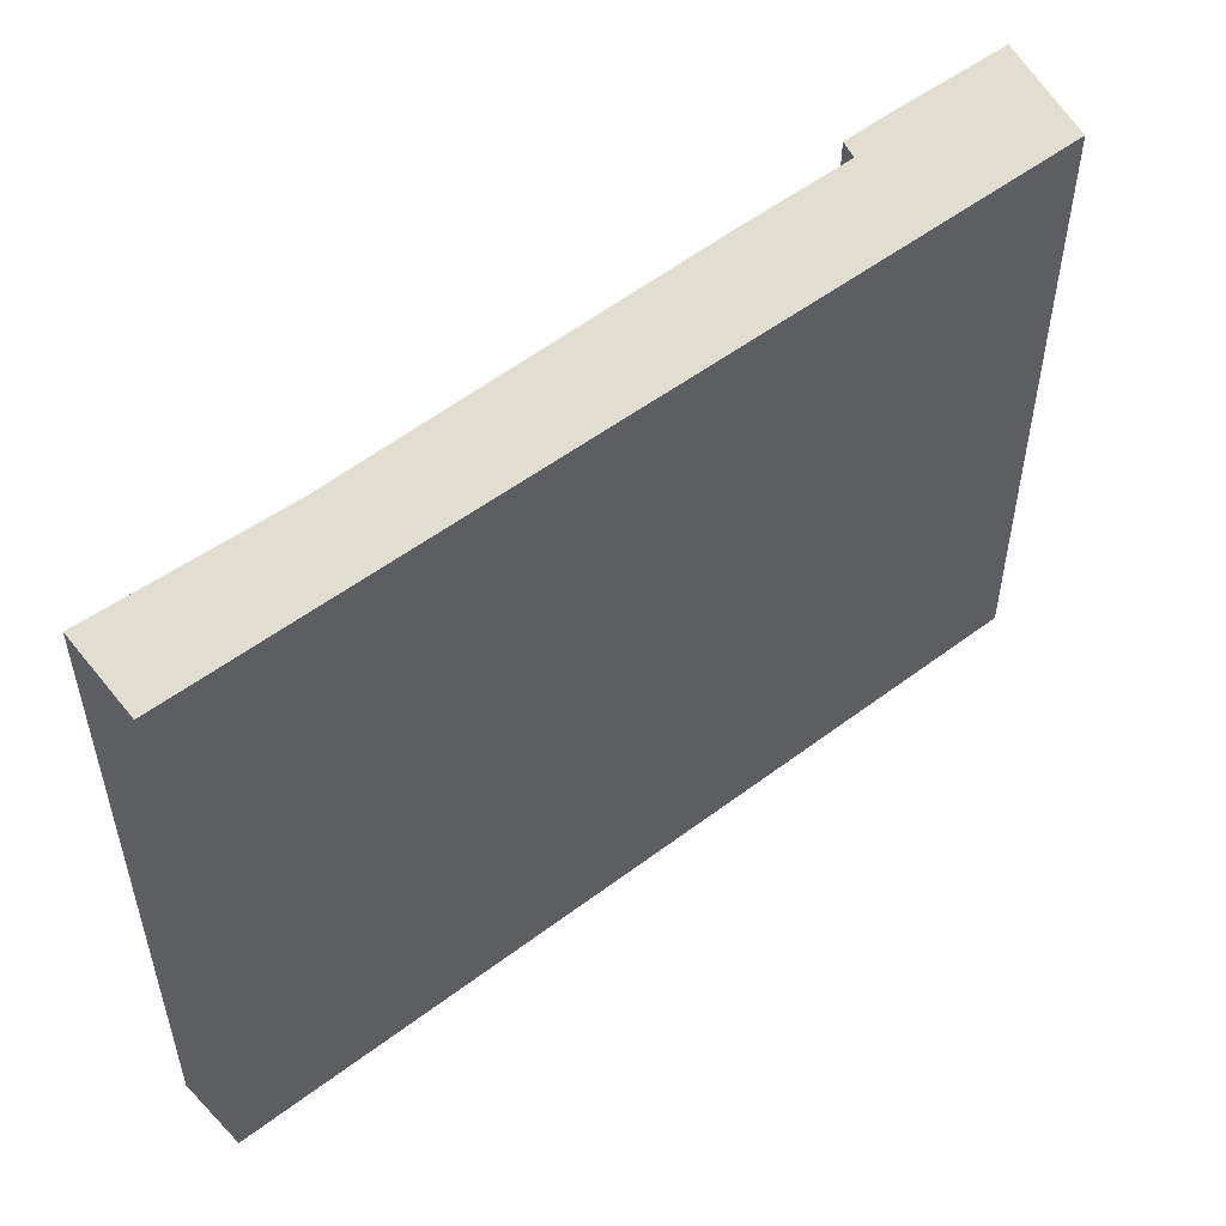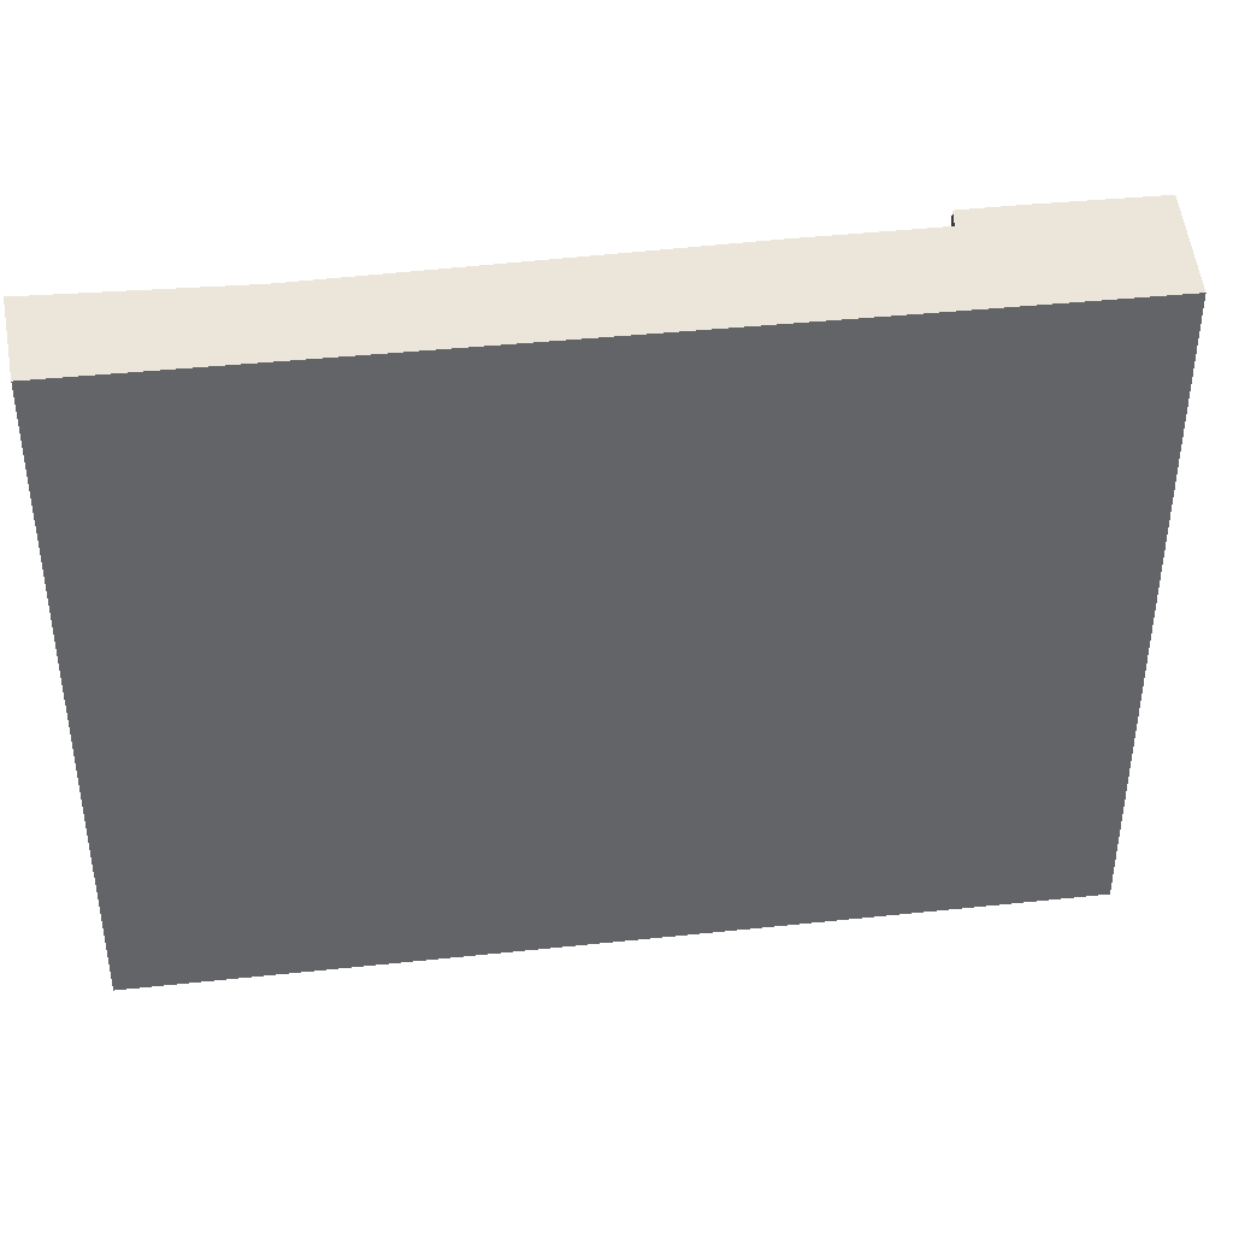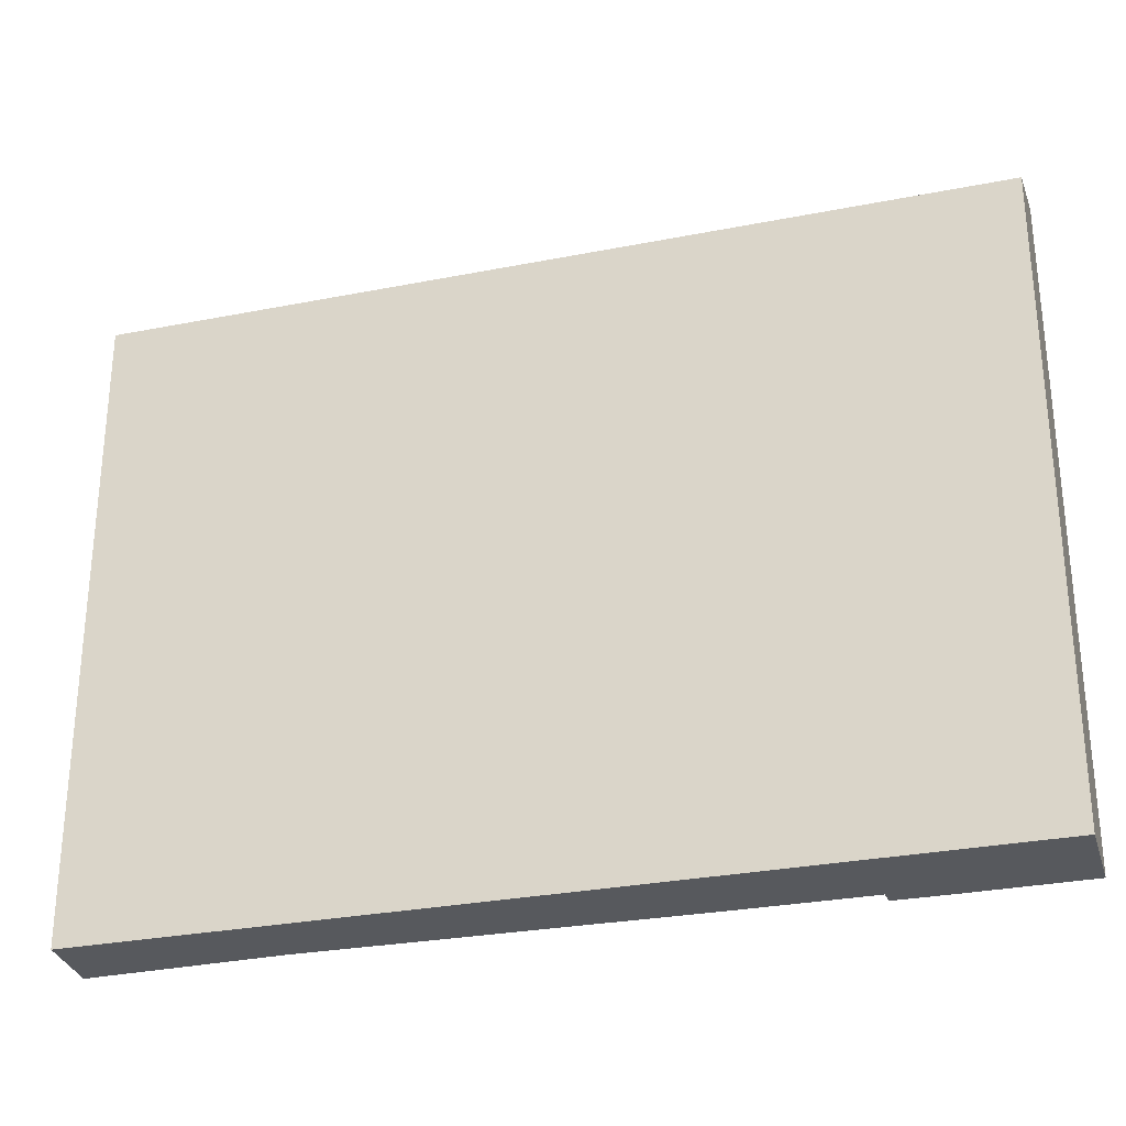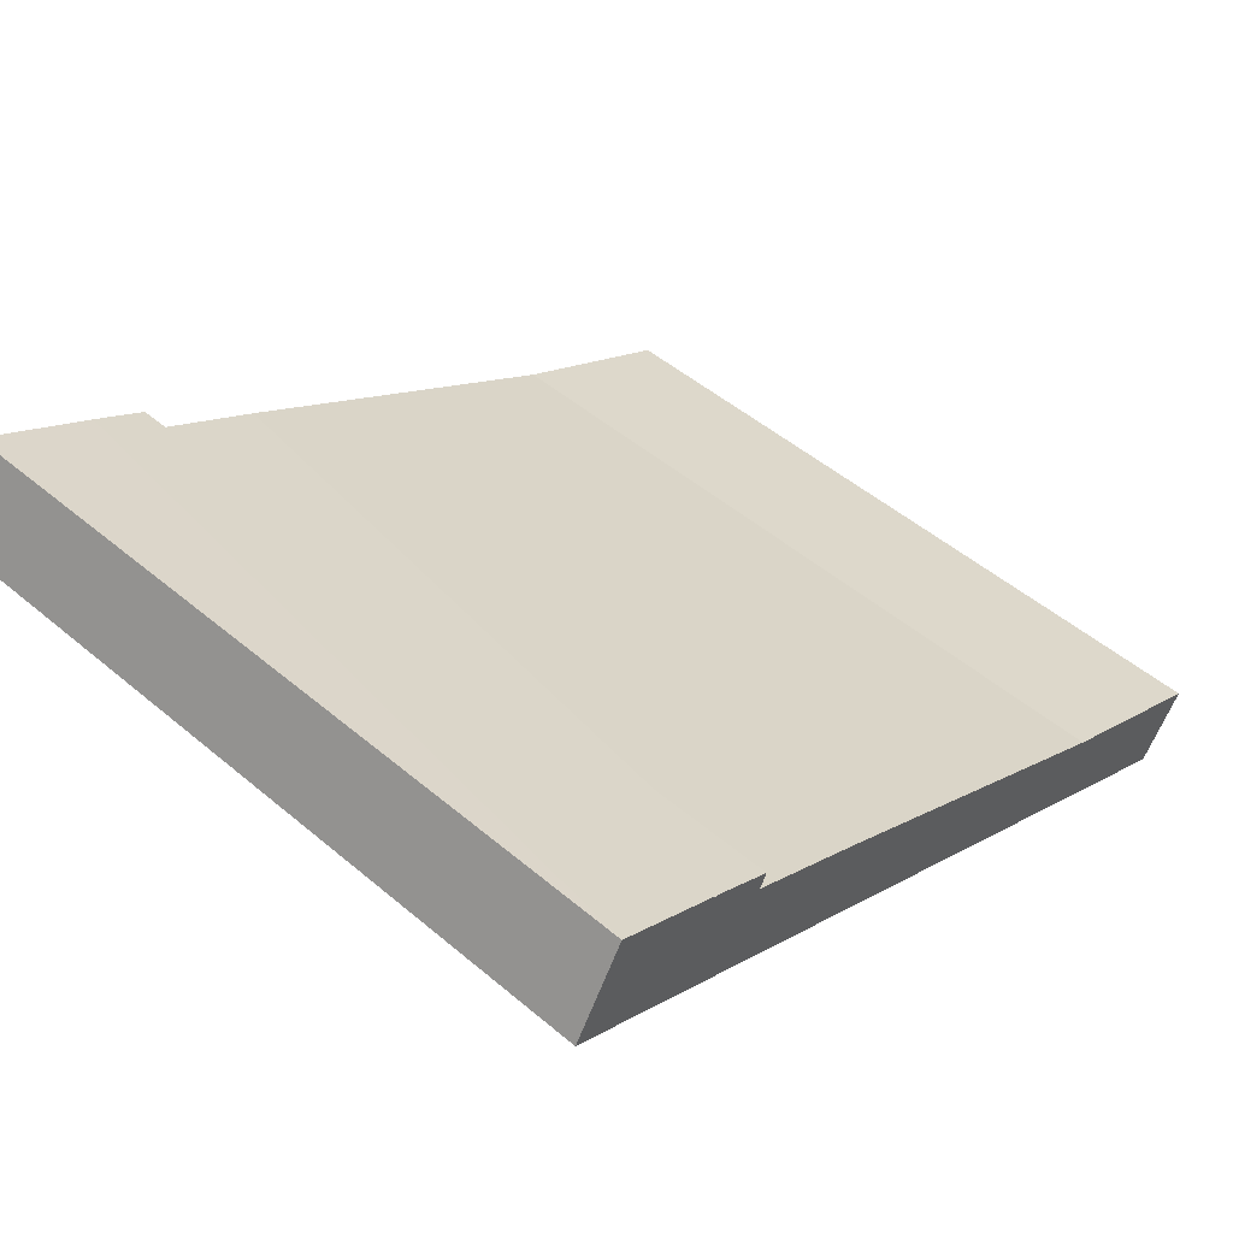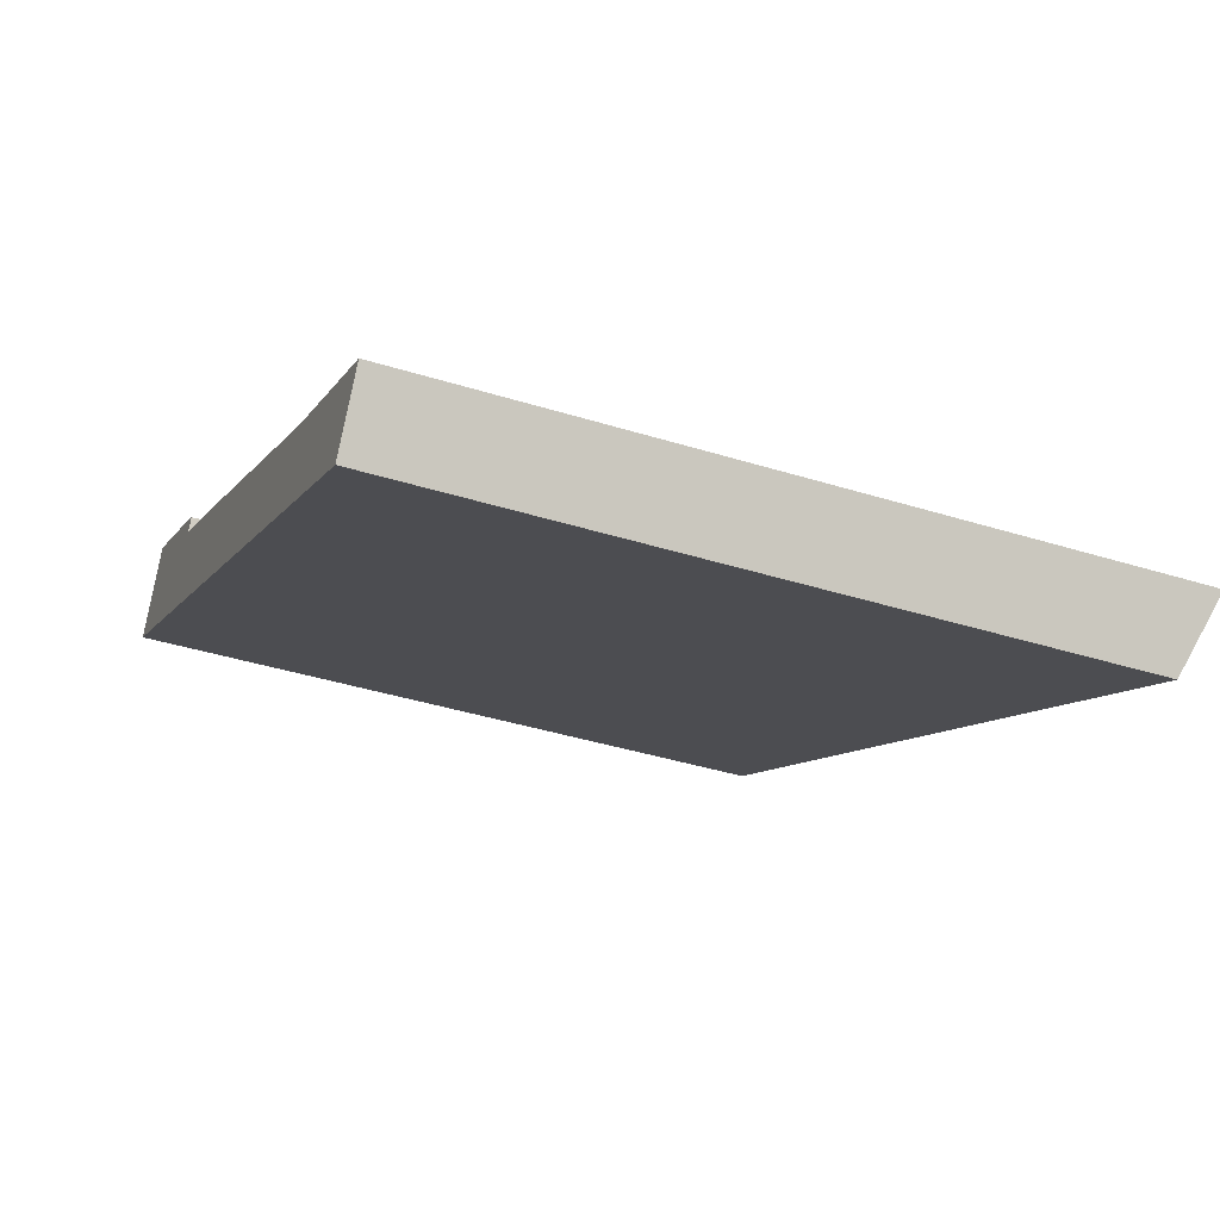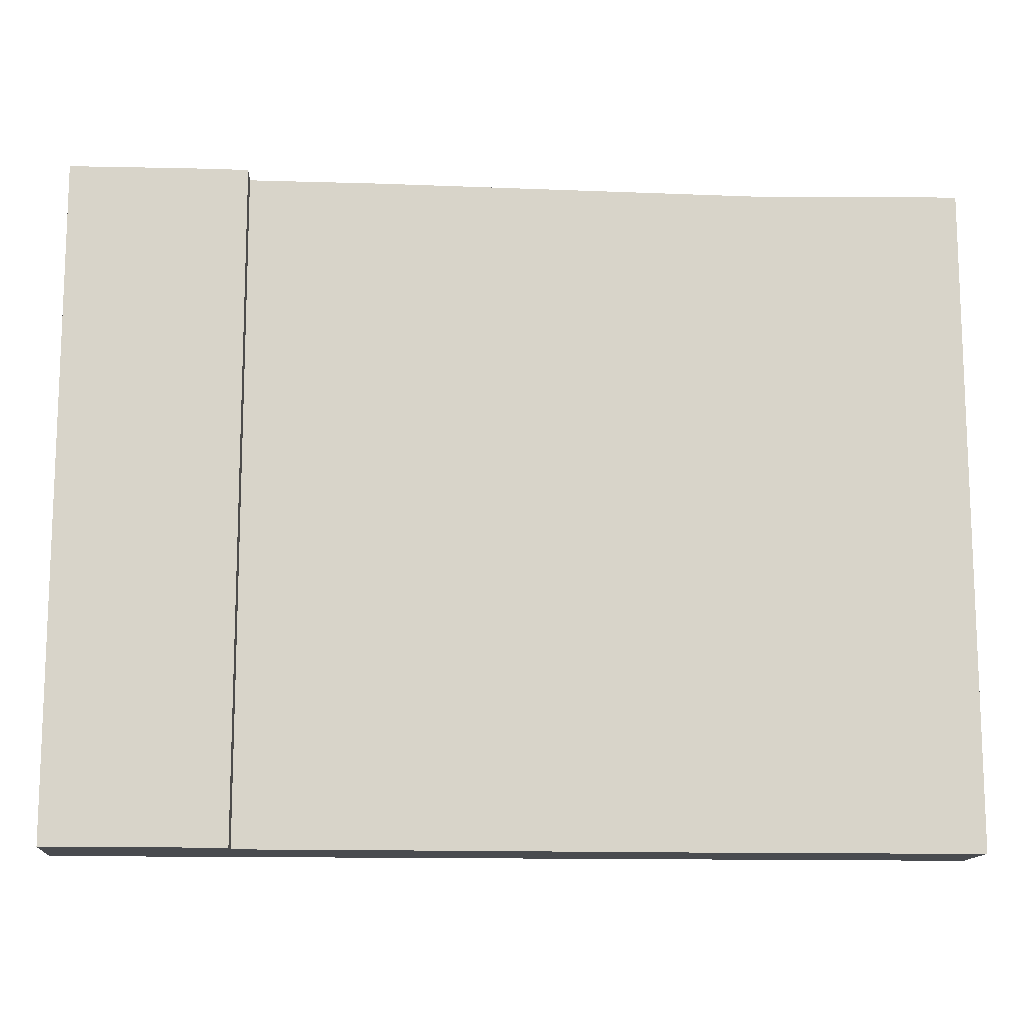
<metadata>
{"format":"obj","ext":"obj","renderer":"f3d","projection":"perspective","resolution":1024,"background":"white","views":[{"elev":53.4,"azim":171.0,"up":"+Y"},{"elev":39.4,"azim":-157.7,"up":"+Y"},{"elev":-29.4,"azim":-133.8,"up":"+Y"},{"elev":50.5,"azim":-47.4,"up":"+Z"},{"elev":-40.0,"azim":69.0,"up":"+Z"},{"elev":-13.8,"azim":26.6,"up":"+Y"}]}
</metadata>
<code>
v  0.97 14.07 1.654
v  3.132 14.07 0.428
v  0 13.41 8.214e-16
v  4.037 13.96 -0.464
v  16.16 13.41 -9.291
v  4.172 14.07 -0.183
v  6.356 13.96 -1.813
v  13.45 13.9 -6.069
v  17.02 13.94 -7.996
v  17.02 4.896e-16 -7.996
v  13.45 3.716e-16 -6.069
v  0.97 -1.013e-16 1.654
v  4.172 1.121e-17 -0.183
v  3.132 -2.621e-17 0.428
v  4.037 2.841e-17 -0.464
v  6.356 1.11e-16 -1.813
v  16.16 5.689e-16 -9.291
v  0 0 0
g defaultobject
f 1 2 3
f 4 3 2
f 5 3 4
f 6 4 2
f 7 5 4
f 8 5 7
f 9 5 8
f 8 10 9
f 10 8 11
f 12 2 1
f 2 12 6
f 6 12 13
f 13 12 14
f 15 7 4
f 7 15 8
f 8 15 11
f 11 15 16
f 10 5 9
f 5 10 17
f 13 4 6
f 4 13 15
f 17 3 5
f 3 17 18
f 3 12 1
f 12 3 18
f 17 12 18
f 12 17 15
f 12 15 14
f 15 17 16
f 16 17 11
f 11 17 10
f 13 14 15

</code>
